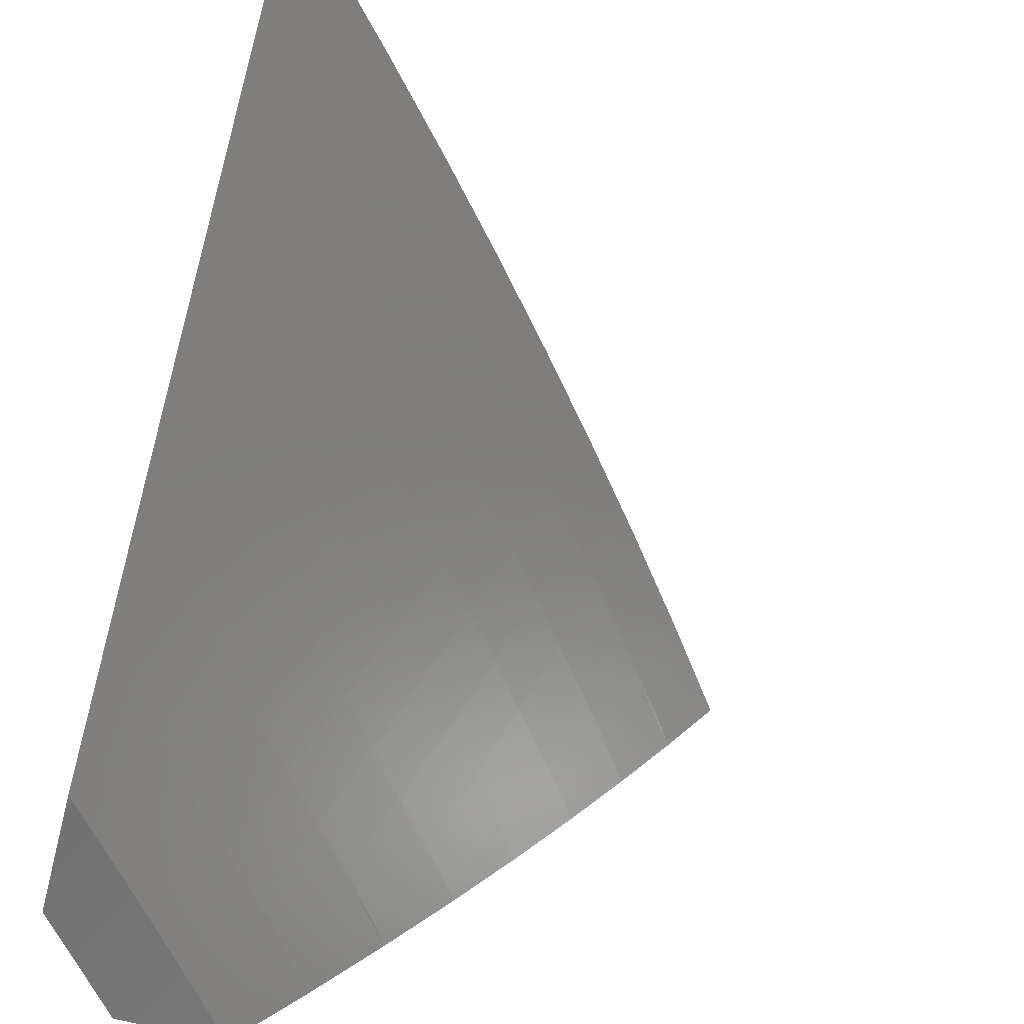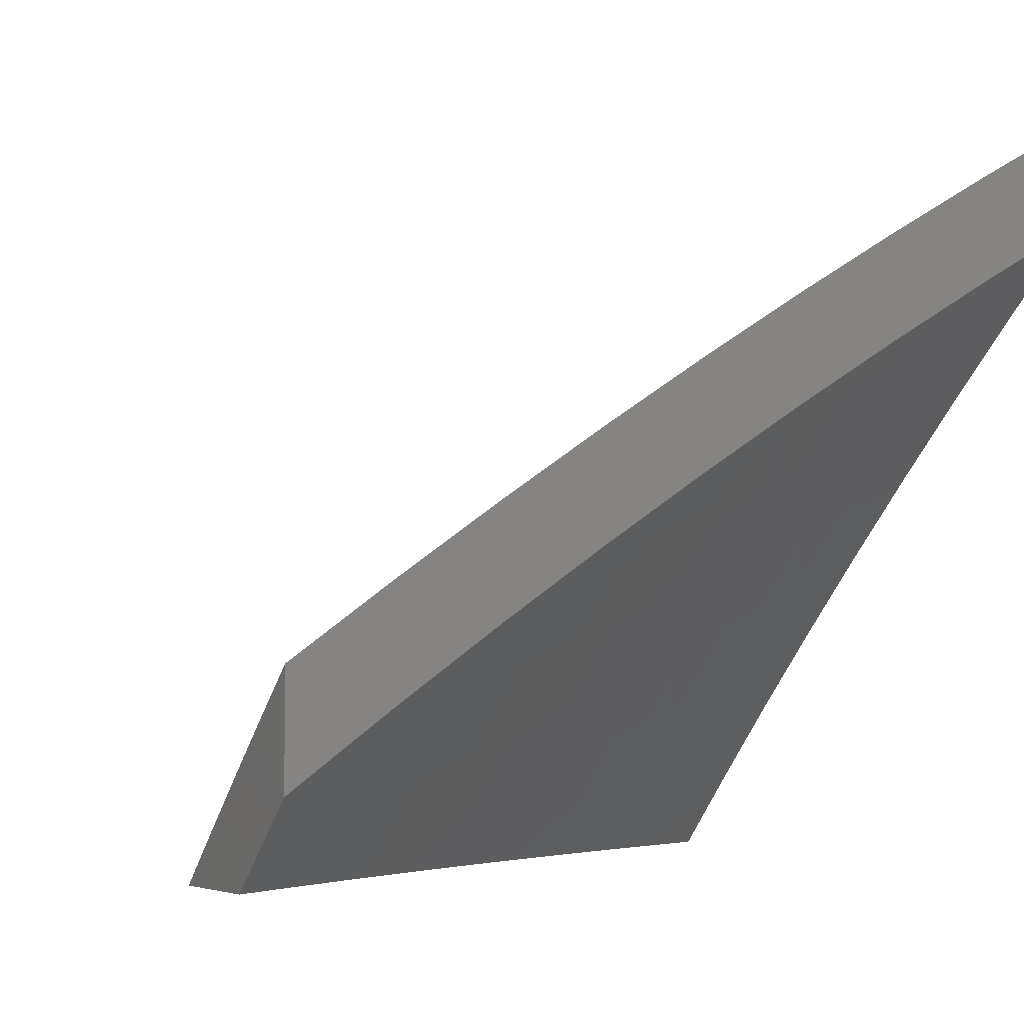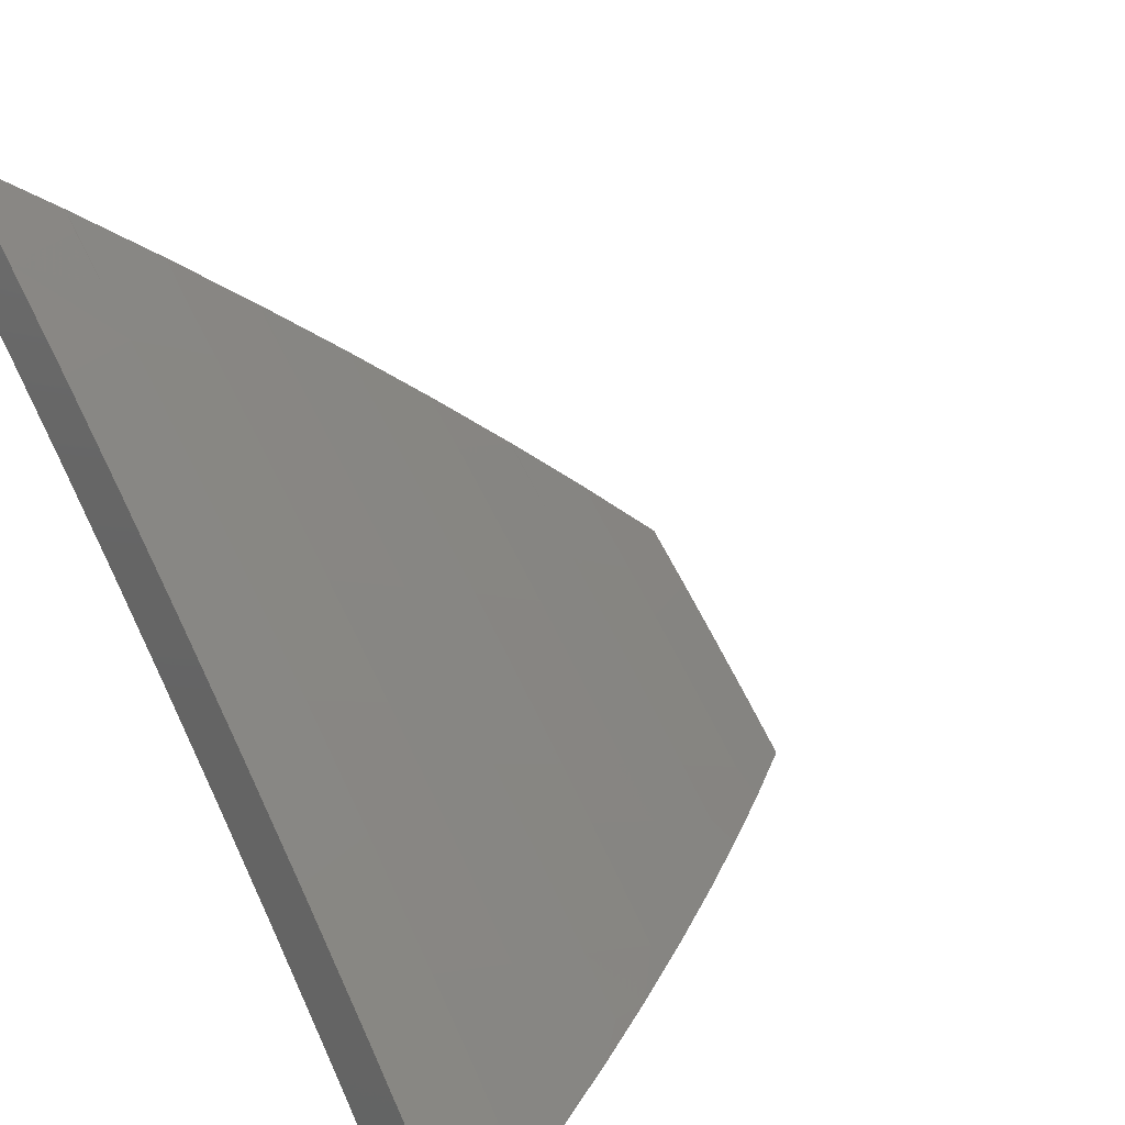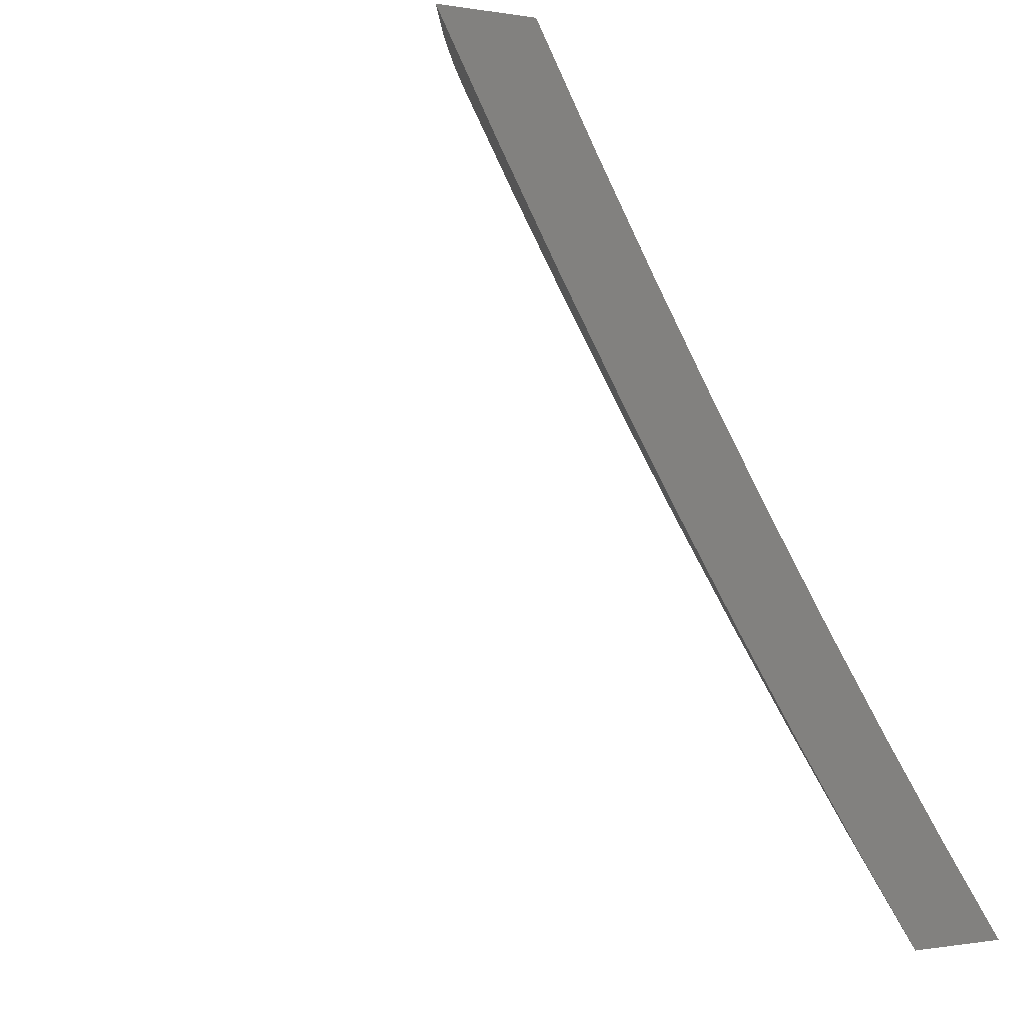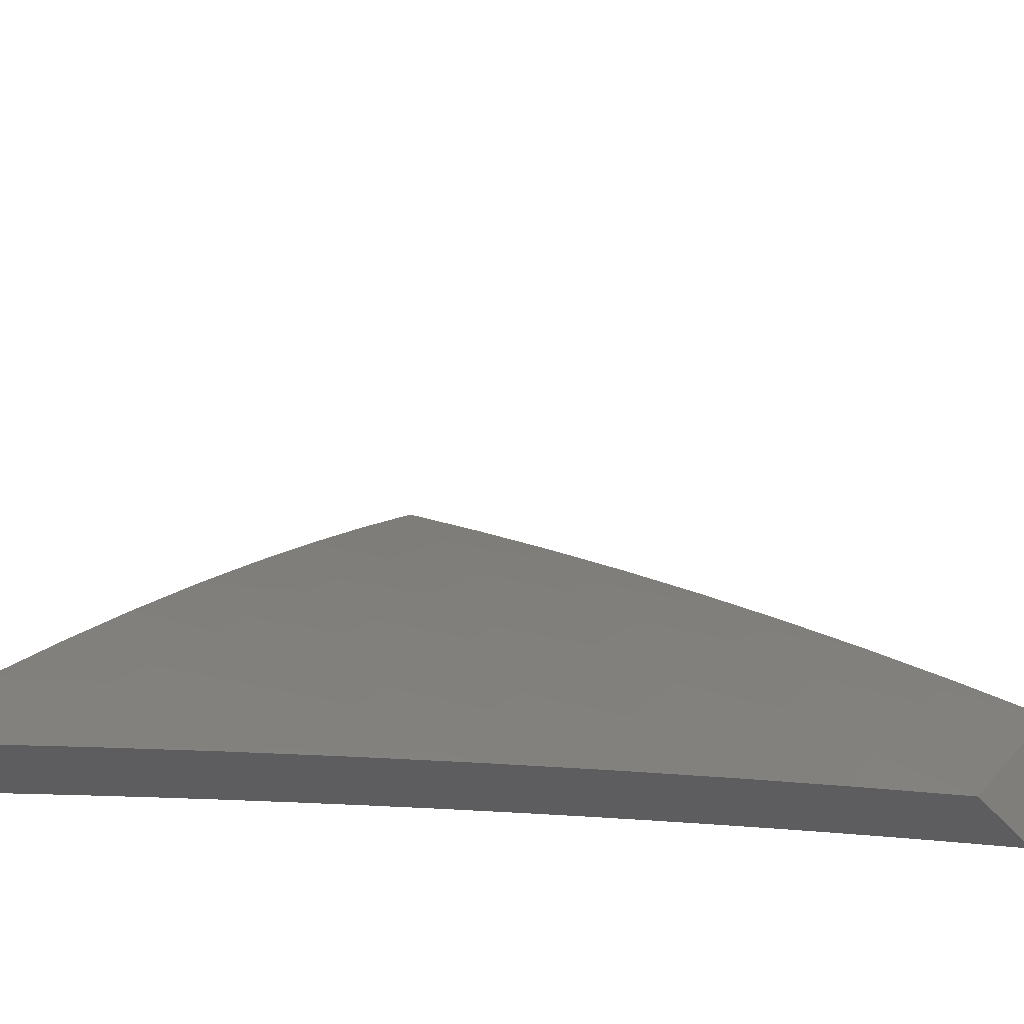
<metadata>
{"format":"stl","ext":"stl","renderer":"f3d","projection":"perspective","resolution":1024,"background":"white","views":[{"elev":-62.8,"azim":75.2,"up":"+Z"},{"elev":-4.7,"azim":-116.2,"up":"+Y"},{"elev":20.2,"azim":55.6,"up":"+Y"},{"elev":-0.4,"azim":-125.2,"up":"+Z"},{"elev":-33.2,"azim":121.7,"up":"+Y"}]}
</metadata>
<code>
# stl→obj: 243 verts, 482 faces
v 6.064 7.052 -6
v 6.027 7.106 -5.969
v 6 7.104 -6
v 6.038 7.119 -5.939
v 6 7.194 -5.88
v 6.05 7.133 -5.908
v 6.061 7.147 -5.877
v 6.16 7.042 -5.908
v 6.171 7.056 -5.877
v 6.234 7 -5.882
v 6.183 7.069 -5.847
v 6.287 7 -5.822
v 6.195 7.082 -5.816
v 6.316 7.002 -5.785
v 6.206 7.095 -5.785
v 6.217 7.108 -5.754
v 6.106 7.2 -5.754
v 6.117 7.213 -5.723
v 6 7.282 -5.758
v 6.005 7.303 -5.723
v 6 7.368 -5.635
v 6.016 7.316 -5.692
v 6.026 7.329 -5.661
v 6.129 7.226 -5.692
v 6.14 7.239 -5.661
v 6.24 7.134 -5.692
v 6.251 7.147 -5.661
v 6.35 7.041 -5.692
v 6.362 7.053 -5.661
v 6.39 7 -5.7
v 6.441 7 -5.639
v 6.136 7.016 -5.969
v 6.127 7 -6
v 6.181 7 -5.941
v 6.148 7.029 -5.939
v 6.339 7 -5.761
v 6.327 7.015 -5.754
v 6.229 7.121 -5.723
v 6.339 7.028 -5.723
v 6.492 7 -5.577
v 6.384 7.078 -5.599
v 6.373 7.066 -5.63
v 6.262 7.16 -5.63
v 6.15 7.252 -5.63
v 6.037 7.342 -5.63
v 6.541 7 -5.515
v 6.516 7.007 -5.536
v 6.395 7.091 -5.568
v 6.285 7.185 -5.568
v 6.273 7.172 -5.599
v 6.172 7.277 -5.568
v 6.161 7.265 -5.599
v 6.058 7.368 -5.568
v 6.048 7.355 -5.599
v 6.591 7 -5.452
v 6.539 7.031 -5.474
v 6.528 7.019 -5.505
v 6.418 7.115 -5.505
v 6.407 7.103 -5.536
v 6.306 7.21 -5.505
v 6.295 7.197 -5.536
v 6.194 7.302 -5.505
v 6.183 7.29 -5.536
v 6.079 7.394 -5.505
v 6.069 7.381 -5.536
v 6 7.452 -5.51
v 6.55 7.043 -5.442
v 6.639 7 -5.389
v 6.572 7.067 -5.38
v 6.687 7 -5.325
v 6.594 7.09 -5.317
v 6.735 7 -5.261
v 6.615 7.113 -5.254
v 6.725 7.014 -5.254
v 6.636 7.136 -5.19
v 6.746 7.036 -5.19
v 6.657 7.158 -5.127
v 6.768 7.059 -5.127
v 6.678 7.181 -5.064
v 6.789 7.08 -5.064
v 6.698 7.202 -5
v 6.809 7.102 -5
v 6.874 7 -5.066
v 6.919 7 -5
v 6.782 7 -5.196
v 6.828 7 -5.131
v 6.585 7.301 -5
v 6.565 7.279 -5.064
v 6.545 7.256 -5.127
v 6.525 7.234 -5.19
v 6.504 7.211 -5.254
v 6.483 7.187 -5.317
v 6.461 7.163 -5.38
v 6.44 7.14 -5.442
v 6.429 7.127 -5.474
v 6.471 7.398 -5
v 6.452 7.376 -5.064
v 6.432 7.353 -5.127
v 6.411 7.33 -5.19
v 6.391 7.306 -5.254
v 6.37 7.283 -5.317
v 6.349 7.259 -5.38
v 6.328 7.234 -5.442
v 6.317 7.222 -5.474
v 6.356 7.493 -5
v 6.336 7.47 -5.064
v 6.317 7.447 -5.127
v 6.297 7.424 -5.19
v 6.277 7.4 -5.254
v 6.256 7.376 -5.317
v 6.236 7.352 -5.38
v 6.215 7.327 -5.442
v 6.204 7.315 -5.474
v 6.238 7.587 -5
v 6.219 7.564 -5.064
v 6.2 7.54 -5.127
v 6.181 7.517 -5.19
v 6.161 7.493 -5.254
v 6.141 7.468 -5.317
v 6.121 7.444 -5.38
v 6.1 7.419 -5.442
v 6.09 7.406 -5.474
v 6.12 7.678 -5
v 6.101 7.655 -5.064
v 6.082 7.631 -5.127
v 6.063 7.607 -5.19
v 6.044 7.583 -5.254
v 6.024 7.559 -5.317
v 6.004 7.534 -5.38
v 6 7.534 -5.385
v 6 7.614 -5.258
v 6 7.768 -5
v 6 7.692 -5.129
v 6.095 7.187 -5.785
v 6.084 7.173 -5.816
v 6.073 7.16 -5.847
v 6.217 7.061 -6
v 6.295 7.088 -5.877
v 6.288 7 -6
v 6.356 7.035 -5.877
v 6.384 7 -5.892
v 6.402 7.087 -5.754
v 6.463 7.034 -5.754
v 6.447 7.137 -5.63
v 6.509 7.083 -5.63
v 6.491 7.186 -5.505
v 6.553 7.132 -5.505
v 6.535 7.234 -5.38
v 6.597 7.179 -5.38
v 6.577 7.28 -5.254
v 6.639 7.226 -5.254
v 6.618 7.326 -5.127
v 6.681 7.271 -5.127
v 6.638 7.387 -5
v 6.76 7.28 -5
v 6.233 7.139 -5.877
v 6.145 7.12 -6
v 6.171 7.19 -5.877
v 6.073 7.179 -6
v 6.109 7.241 -5.877
v 6 7.238 -6
v 6.047 7.291 -5.877
v 6 7.326 -5.879
v 6.091 7.344 -5.754
v 6 7.413 -5.758
v 6.027 7.394 -5.754
v 6.07 7.446 -5.63
v 6.134 7.396 -5.63
v 6.154 7.294 -5.754
v 6.197 7.345 -5.63
v 6.217 7.243 -5.754
v 6.26 7.294 -5.63
v 6.279 7.191 -5.754
v 6.323 7.242 -5.63
v 6.341 7.139 -5.754
v 6.385 7.19 -5.63
v 6 7.497 -5.634
v 6.006 7.496 -5.63
v 6.047 7.547 -5.505
v 6 7.58 -5.51
v 6.087 7.598 -5.38
v 6 7.66 -5.384
v 6.021 7.647 -5.38
v 6.06 7.697 -5.254
v 6.126 7.647 -5.254
v 6.152 7.547 -5.38
v 6.192 7.596 -5.254
v 6.217 7.496 -5.38
v 6.257 7.545 -5.254
v 6.281 7.445 -5.38
v 6.322 7.493 -5.254
v 6.345 7.393 -5.38
v 6.386 7.44 -5.254
v 6.409 7.34 -5.38
v 6.45 7.388 -5.254
v 6.472 7.287 -5.38
v 6.514 7.334 -5.254
v 6 7.739 -5.257
v 6.098 7.745 -5.127
v 6.164 7.694 -5.127
v 6.23 7.643 -5.127
v 6.296 7.592 -5.127
v 6.361 7.54 -5.127
v 6.426 7.487 -5.127
v 6.49 7.434 -5.127
v 6.554 7.38 -5.127
v 6 7.816 -5.129
v 6.031 7.794 -5.127
v 6.131 7.794 -5
v 6 7.891 -5
v 6.26 7.696 -5
v 6.388 7.595 -5
v 6.514 7.492 -5
v 6.881 7.171 -5
v 6.805 7.159 -5.127
v 6.743 7.215 -5.127
v 6.701 7.171 -5.254
v 6.659 7.125 -5.38
v 6.615 7.078 -5.505
v 6.57 7.029 -5.63
v 7 7.06 -5
v 6.928 7.046 -5.127
v 6.867 7.103 -5.127
v 6.824 7.059 -5.254
v 6.763 7.115 -5.254
v 6.781 7.014 -5.38
v 6.72 7.07 -5.38
v 6.747 7 -5.444
v 6.675 7.023 -5.505
v 6.659 7 -5.558
v 7 7 -5.093
v 6.918 7 -5.212
v 6.885 7.002 -5.254
v 6.833 7 -5.329
v 6.569 7 -5.671
v 6.477 7 -5.782
v 6.429 7.239 -5.505
v 6.367 7.292 -5.505
v 6.303 7.344 -5.505
v 6.24 7.396 -5.505
v 6.176 7.447 -5.505
v 6.112 7.497 -5.505
v 7 7 -5
f 1 2 3
f 3 2 4
f 3 4 5
f 5 4 6
f 5 6 7
f 7 6 8
f 7 8 9
f 9 8 10
f 9 10 11
f 11 10 12
f 11 12 13
f 13 12 14
f 13 14 15
f 15 14 16
f 15 16 17
f 17 16 18
f 17 18 19
f 19 18 20
f 19 20 21
f 21 20 22
f 21 22 23
f 23 22 24
f 23 24 25
f 25 24 26
f 25 26 27
f 27 26 28
f 27 28 29
f 29 28 30
f 29 30 31
f 2 1 32
f 32 1 33
f 32 33 34
f 10 8 34
f 34 8 35
f 34 35 32
f 32 35 4
f 32 4 2
f 12 36 14
f 14 36 37
f 14 37 16
f 16 37 38
f 16 38 18
f 18 38 24
f 18 24 22
f 37 36 39
f 39 36 30
f 39 30 28
f 40 41 31
f 31 41 42
f 31 42 29
f 29 42 43
f 29 43 27
f 27 43 44
f 27 44 25
f 25 44 45
f 25 45 23
f 23 45 21
f 46 47 40
f 40 47 48
f 40 48 41
f 41 48 49
f 41 49 50
f 50 49 51
f 50 51 52
f 52 51 53
f 52 53 54
f 54 53 21
f 54 21 45
f 55 56 46
f 46 56 57
f 46 57 47
f 47 57 58
f 47 58 59
f 59 58 60
f 59 60 61
f 61 60 62
f 61 62 63
f 63 62 64
f 63 64 65
f 65 64 66
f 65 66 53
f 53 66 21
f 56 55 67
f 67 55 68
f 67 68 69
f 69 68 70
f 69 70 71
f 71 70 72
f 71 72 73
f 73 72 74
f 73 74 75
f 75 74 76
f 75 76 77
f 77 76 78
f 77 78 79
f 79 78 80
f 79 80 81
f 81 80 82
f 82 80 83
f 82 83 84
f 72 85 74
f 74 85 76
f 85 86 76
f 76 86 78
f 86 83 78
f 78 83 80
f 81 87 79
f 79 87 88
f 79 88 77
f 77 88 89
f 77 89 75
f 75 89 90
f 75 90 73
f 73 90 91
f 73 91 71
f 71 91 92
f 71 92 69
f 69 92 93
f 69 93 67
f 67 93 94
f 67 94 56
f 56 94 95
f 56 95 57
f 57 95 58
f 87 96 88
f 88 96 97
f 88 97 89
f 89 97 98
f 89 98 90
f 90 98 99
f 90 99 91
f 91 99 100
f 91 100 92
f 92 100 101
f 92 101 93
f 93 101 102
f 93 102 94
f 94 102 103
f 94 103 95
f 95 103 104
f 95 104 58
f 58 104 60
f 96 105 97
f 97 105 106
f 97 106 98
f 98 106 107
f 98 107 99
f 99 107 108
f 99 108 100
f 100 108 109
f 100 109 101
f 101 109 110
f 101 110 102
f 102 110 111
f 102 111 103
f 103 111 112
f 103 112 104
f 104 112 113
f 104 113 60
f 60 113 62
f 105 114 106
f 106 114 115
f 106 115 107
f 107 115 116
f 107 116 108
f 108 116 117
f 108 117 109
f 109 117 118
f 109 118 110
f 110 118 119
f 110 119 111
f 111 119 120
f 111 120 112
f 112 120 121
f 112 121 113
f 113 121 122
f 113 122 62
f 62 122 64
f 114 123 115
f 115 123 124
f 115 124 116
f 116 124 125
f 116 125 117
f 117 125 126
f 117 126 118
f 118 126 127
f 118 127 119
f 119 127 128
f 119 128 120
f 120 128 129
f 120 129 130
f 130 129 128
f 130 128 131
f 131 128 127
f 131 127 126
f 123 132 124
f 124 132 133
f 124 133 125
f 125 133 126
f 133 131 126
f 120 130 121
f 121 130 66
f 121 66 122
f 122 66 64
f 17 19 134
f 134 19 5
f 134 5 135
f 135 5 136
f 135 136 11
f 11 136 9
f 136 5 7
f 8 6 35
f 35 6 4
f 9 136 7
f 15 17 134
f 11 13 135
f 135 13 134
f 13 15 134
f 20 18 22
f 26 24 38
f 54 45 44
f 54 44 52
f 52 44 43
f 52 43 50
f 50 43 42
f 50 42 41
f 65 53 51
f 65 51 63
f 63 51 49
f 63 49 61
f 61 49 48
f 61 48 59
f 59 48 47
f 37 39 38
f 38 39 26
f 39 28 26
f 137 138 139
f 139 138 140
f 139 140 141
f 141 140 142
f 141 142 143
f 143 142 144
f 143 144 145
f 145 144 146
f 145 146 147
f 147 146 148
f 147 148 149
f 149 148 150
f 149 150 151
f 151 150 152
f 151 152 153
f 153 152 154
f 153 154 155
f 138 137 156
f 156 137 157
f 156 157 158
f 158 157 159
f 158 159 160
f 160 159 161
f 160 161 162
f 162 161 163
f 162 163 164
f 164 163 165
f 164 165 166
f 166 165 167
f 166 167 164
f 164 167 168
f 164 168 169
f 169 168 170
f 169 170 171
f 171 170 172
f 171 172 173
f 173 172 174
f 173 174 175
f 175 174 176
f 175 176 142
f 142 176 144
f 165 177 167
f 167 177 178
f 167 178 179
f 179 178 180
f 179 180 181
f 181 180 182
f 181 182 183
f 183 182 184
f 183 184 181
f 181 184 185
f 181 185 186
f 186 185 187
f 186 187 188
f 188 187 189
f 188 189 190
f 190 189 191
f 190 191 192
f 192 191 193
f 192 193 194
f 194 193 195
f 194 195 196
f 196 195 197
f 196 197 148
f 148 197 150
f 177 180 178
f 182 198 184
f 184 198 199
f 184 199 185
f 185 199 200
f 185 200 187
f 187 200 201
f 187 201 189
f 189 201 202
f 189 202 191
f 191 202 203
f 191 203 193
f 193 203 204
f 193 204 195
f 195 204 205
f 195 205 197
f 197 205 206
f 197 206 150
f 150 206 152
f 198 207 199
f 199 207 208
f 199 208 209
f 209 208 210
f 210 208 207
f 199 209 200
f 200 209 211
f 200 211 201
f 201 211 202
f 211 212 202
f 202 212 203
f 203 212 204
f 204 212 213
f 204 213 205
f 205 213 206
f 213 154 206
f 206 154 152
f 214 215 155
f 155 215 216
f 155 216 153
f 153 216 217
f 153 217 151
f 151 217 218
f 151 218 149
f 149 218 219
f 149 219 147
f 147 219 220
f 147 220 145
f 145 220 143
f 221 222 214
f 214 222 223
f 214 223 215
f 215 223 224
f 215 224 225
f 225 224 226
f 225 226 227
f 227 226 228
f 227 228 229
f 229 228 230
f 229 230 219
f 219 230 220
f 221 231 222
f 222 231 232
f 222 232 233
f 233 232 234
f 233 234 224
f 224 234 226
f 234 228 226
f 230 235 220
f 220 235 236
f 220 236 143
f 143 236 141
f 142 140 175
f 175 140 138
f 175 138 173
f 173 138 156
f 173 156 171
f 171 156 158
f 171 158 169
f 169 158 160
f 169 160 164
f 164 160 162
f 146 144 237
f 237 144 176
f 237 176 238
f 238 176 174
f 238 174 239
f 239 174 172
f 239 172 240
f 240 172 170
f 240 170 241
f 241 170 168
f 241 168 242
f 242 168 167
f 242 167 179
f 148 146 196
f 196 146 237
f 196 237 194
f 194 237 238
f 194 238 192
f 192 238 239
f 192 239 190
f 190 239 240
f 190 240 188
f 188 240 241
f 188 241 186
f 186 241 242
f 186 242 181
f 181 242 179
f 215 225 216
f 216 225 217
f 229 219 218
f 225 227 217
f 217 227 218
f 227 229 218
f 233 224 223
f 222 233 223
f 243 84 231
f 231 84 83
f 231 83 232
f 232 83 86
f 232 86 85
f 232 85 234
f 234 85 72
f 234 72 70
f 234 70 228
f 228 70 68
f 228 68 230
f 230 68 55
f 230 55 46
f 230 46 235
f 235 46 40
f 235 40 31
f 235 31 236
f 236 31 30
f 236 30 36
f 236 36 141
f 141 36 12
f 141 12 10
f 141 10 139
f 139 10 34
f 139 34 33
f 1 157 33
f 33 157 137
f 33 137 139
f 1 3 157
f 157 3 159
f 159 3 161
f 210 132 209
f 209 132 123
f 209 123 211
f 211 123 114
f 211 114 212
f 212 114 105
f 212 105 213
f 213 105 96
f 213 96 154
f 154 96 87
f 154 87 155
f 155 87 81
f 155 81 214
f 214 81 82
f 214 82 84
f 243 221 84
f 84 221 214
f 3 5 161
f 161 5 163
f 163 5 19
f 163 19 165
f 165 19 21
f 165 21 177
f 177 21 66
f 177 66 180
f 180 66 130
f 180 130 182
f 182 130 131
f 182 131 198
f 198 131 133
f 198 133 207
f 207 133 132
f 207 132 210
f 231 221 243

</code>
